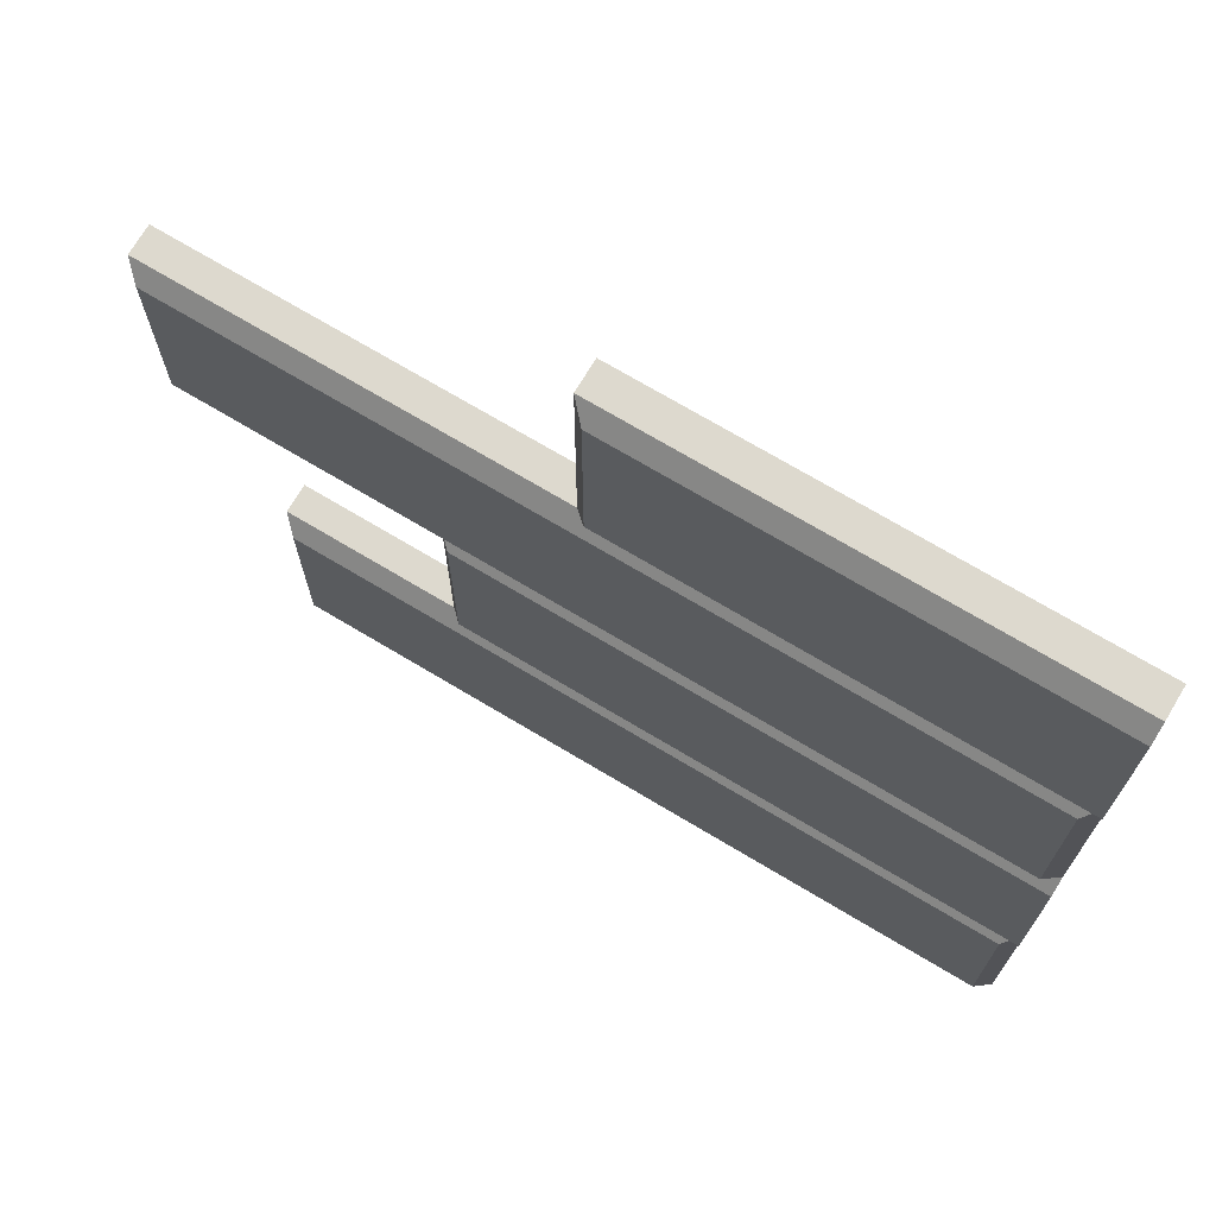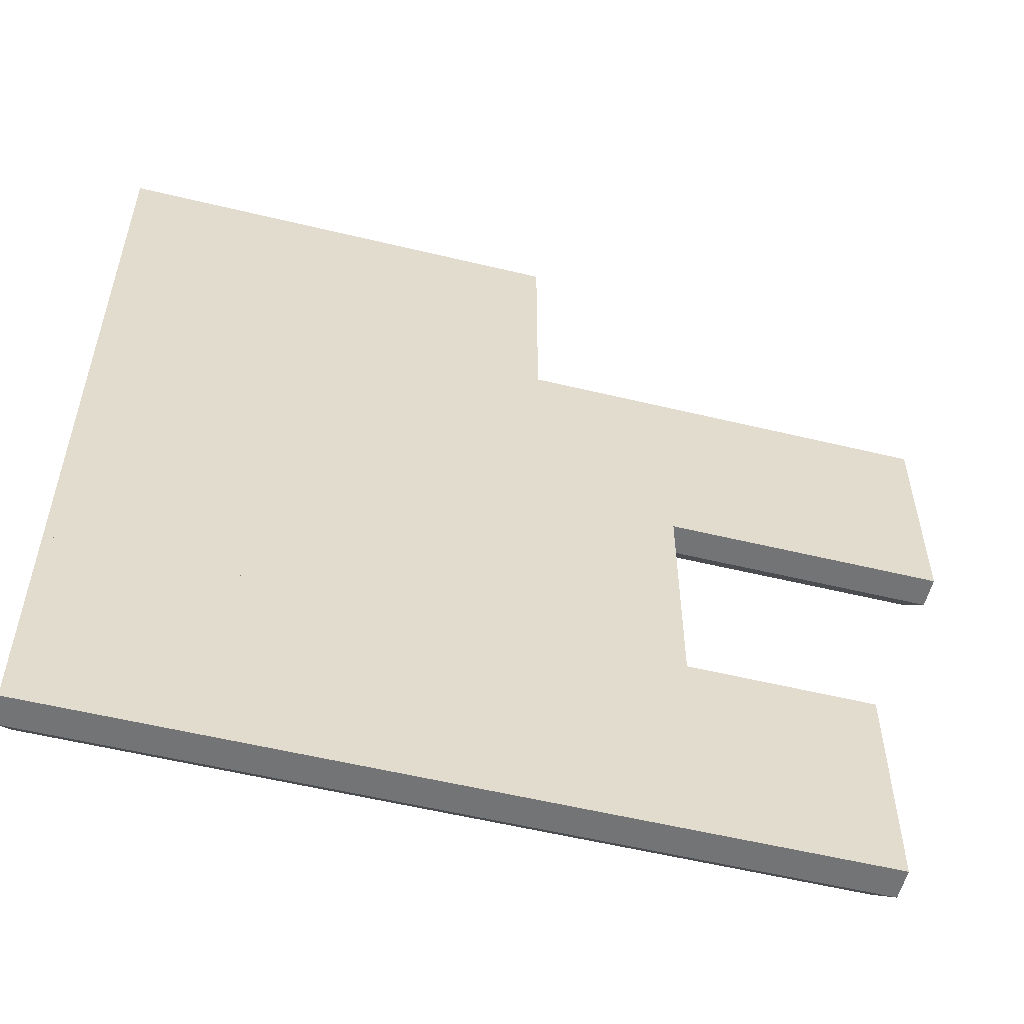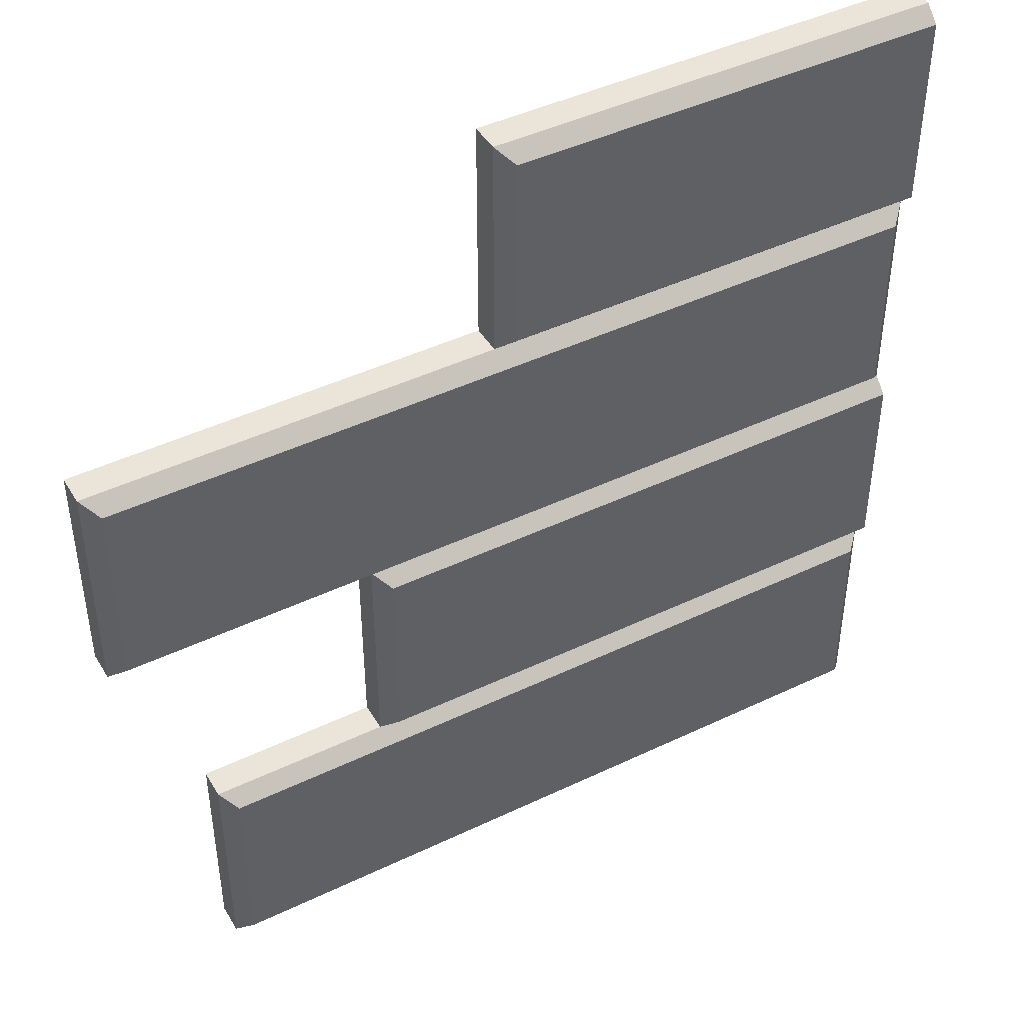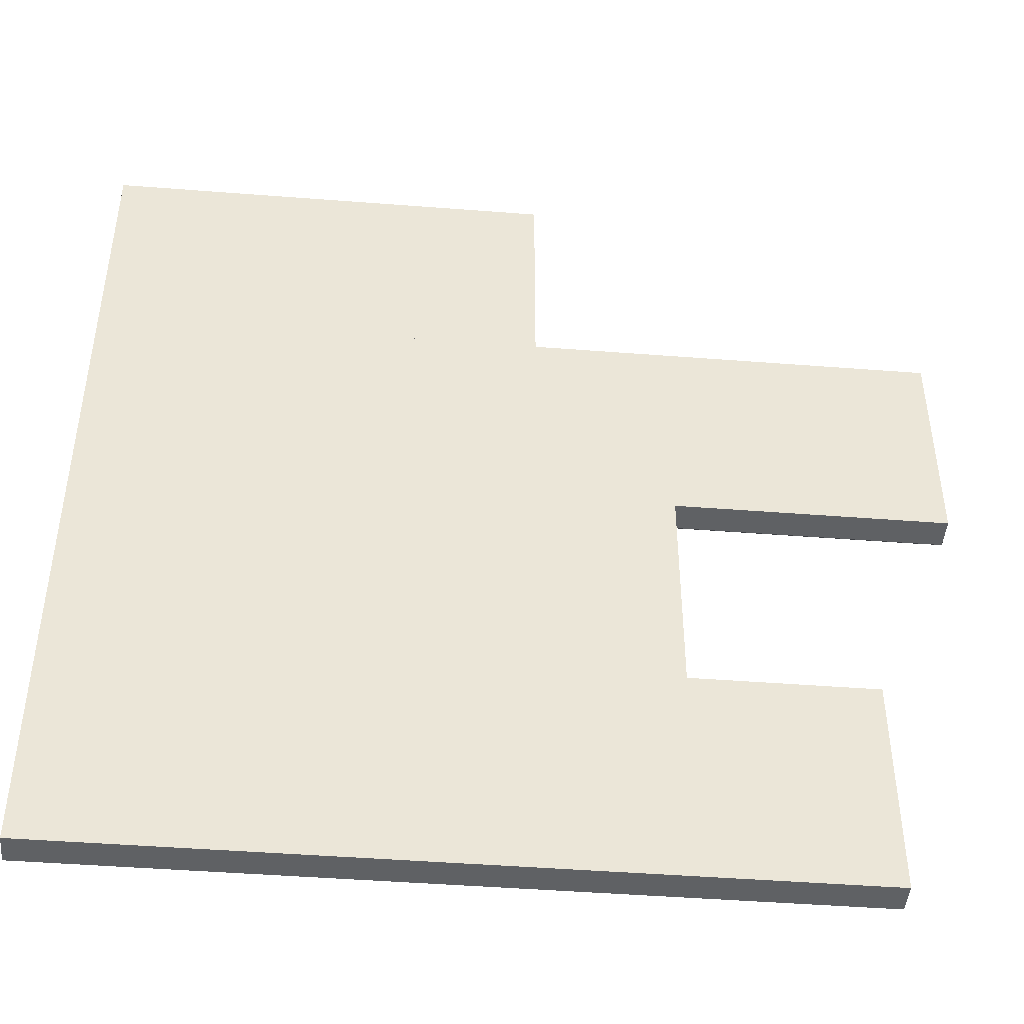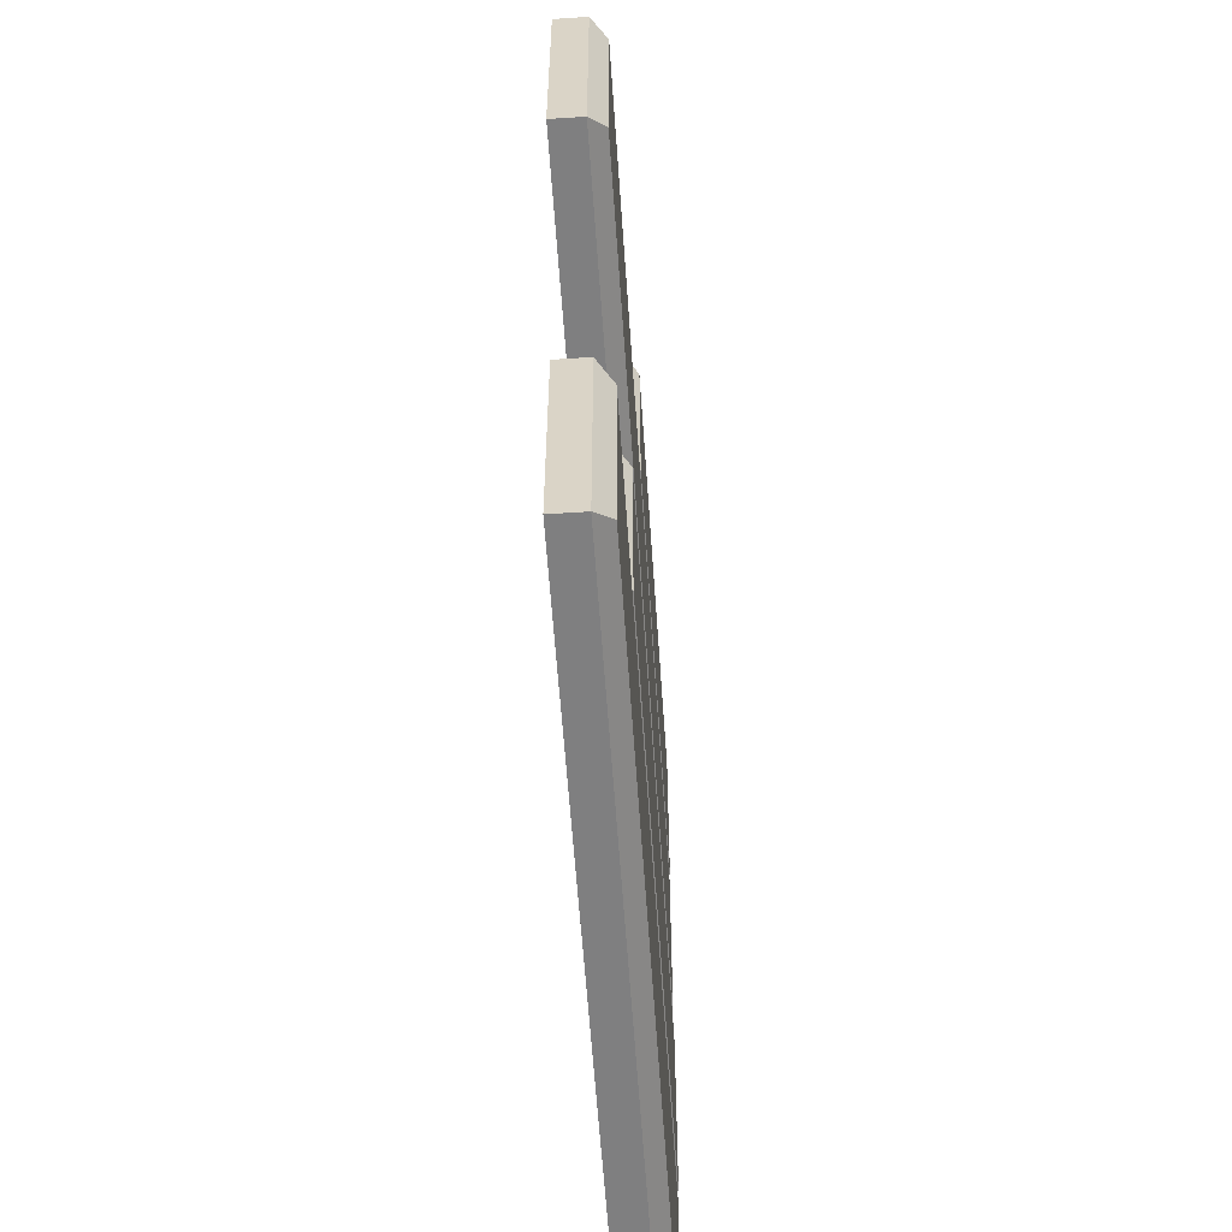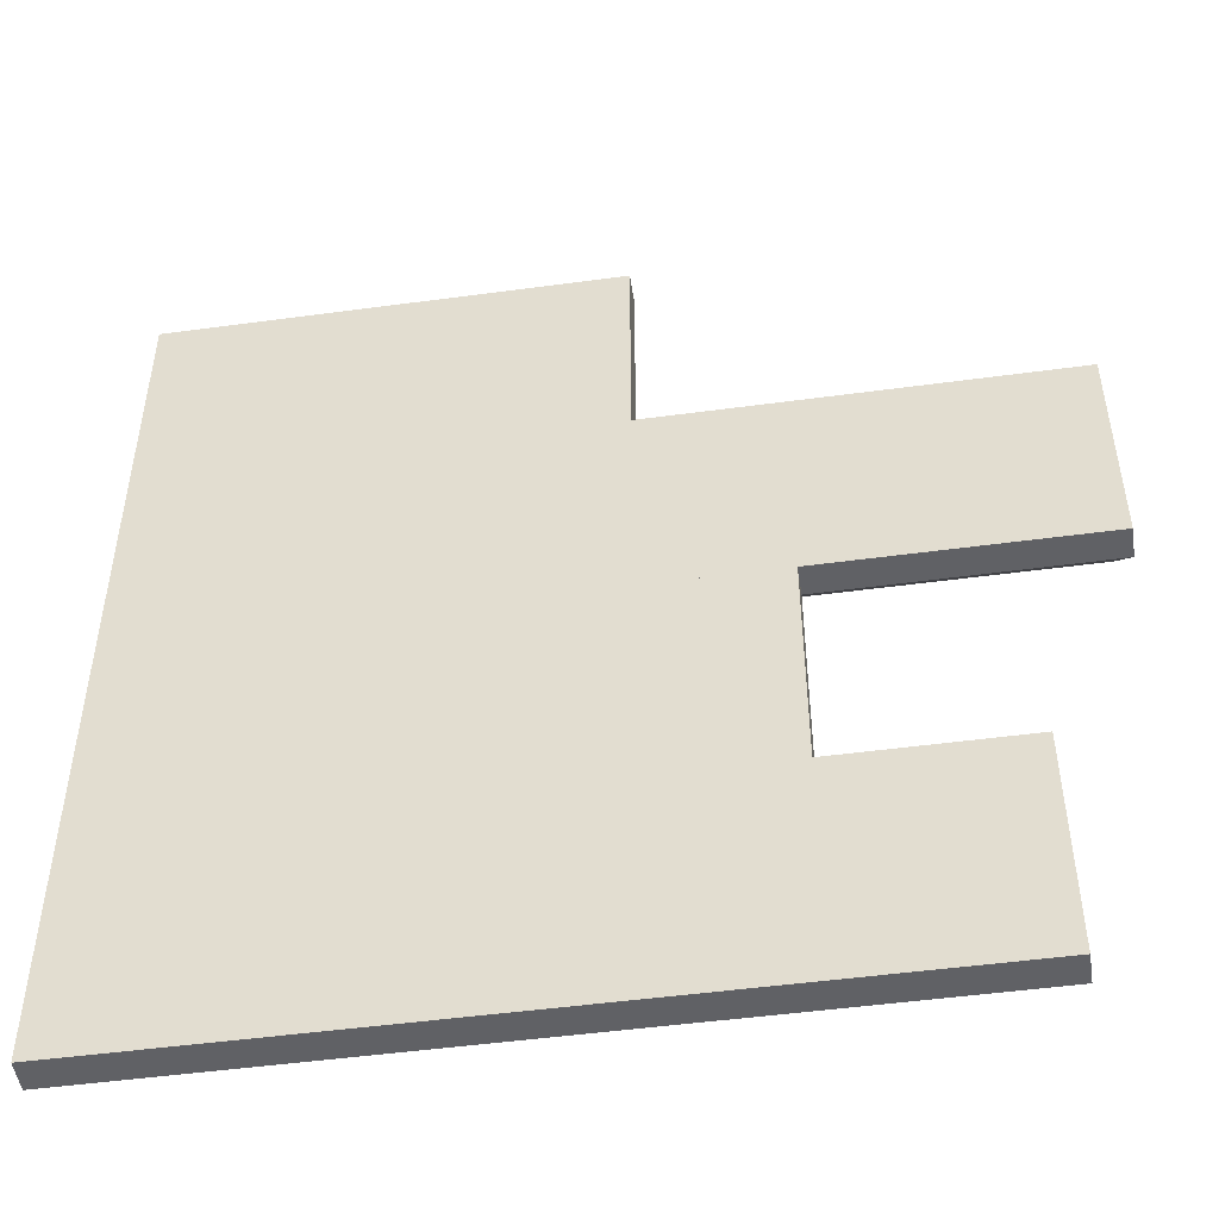
<metadata>
{"format":"obj","ext":"obj","renderer":"f3d","projection":"perspective","resolution":1024,"background":"white","views":[{"elev":71.8,"azim":-149.1,"up":"+Z"},{"elev":-56.1,"azim":-14.2,"up":"+Z"},{"elev":44.7,"azim":150.9,"up":"+Z"},{"elev":-45.9,"azim":-5.1,"up":"+Z"},{"elev":-59.8,"azim":93.9,"up":"+Z"},{"elev":-49.6,"azim":8.5,"up":"+Z"}]}
</metadata>
<code>
o floorDecoration_woodRight_Cube.2486
v -1 0 0.5
v -1 0 0
v 0.9 0 0.5
v 0.9 0 0
v 0 0 0.5
v 0 0 1
v -1 0 0.5
v -1 0 1
v -1 0 -0.5
v -1 0 -1
v 0.7 0 -0.5
v 0.7 0 -1
v 0.3 0 -0.5
v 0.3 0 0
v -1 0 -0.5
v -1 0 0
v -0.9667 0.1 0.4667
v -1 0.06671 0.5
v -1 0.06671 0
v -0.9667 0.1 0.03329
v 0.8667 0.1 0.4667
v 0.9 0.06671 0.5
v 0.8667 0.1 0.03329
v 0.9 0.06671 0
v -0.03329 0.1 0.5333
v 0 0.06671 0.5
v -0.03329 0.1 0.9667
v 0 0.06671 1
v -1 0.1 0.5333
v -1 0.06671 0.5
v -1 0.06671 1
v -1 0.1 0.9667
v -0.9667 0.1 -0.5333
v -1 0.06671 -0.5
v -1 0.06671 -1
v -0.9667 0.1 -0.9667
v 0.6667 0.1 -0.5333
v 0.7 0.06671 -0.5
v 0.6667 0.1 -0.9667
v 0.7 0.06671 -1
v 0.2667 0.1 -0.4667
v 0.3 0.06671 -0.5
v 0.2667 0.1 -0.03329
v 0.3 0.06671 0
v -1 0.1 -0.4667
v -1 0.06671 -0.5
v -1 0.06671 0
v -1 0.1 -0.03329
f 1 18 19 2
f 2 19 24 4
f 4 24 22 3
f 2 4 3 1
f 23 20 17 21
f 7 30 26 5
f 3 22 18 1
f 25 29 32 27
f 8 31 32 29 30 7
f 5 26 28 6
f 7 5 6 8
f 6 28 31 8
f 9 34 35 10
f 10 35 40 12
f 12 40 38 11
f 10 12 11 9
f 39 36 33 37
f 15 46 42 13
f 11 38 34 9
f 41 45 48 43
f 16 47 48 45 46 15
f 13 42 44 14
f 15 13 14 16
f 14 44 47 16
f 20 23 24 19
f 21 17 18 22
f 23 21 22 24
f 17 20 19 18
f 27 32 31 28
f 25 27 28 26
f 29 25 26 30
f 36 39 40 35
f 37 33 34 38
f 39 37 38 40
f 33 36 35 34
f 43 48 47 44
f 41 43 44 42
f 45 41 42 46

</code>
